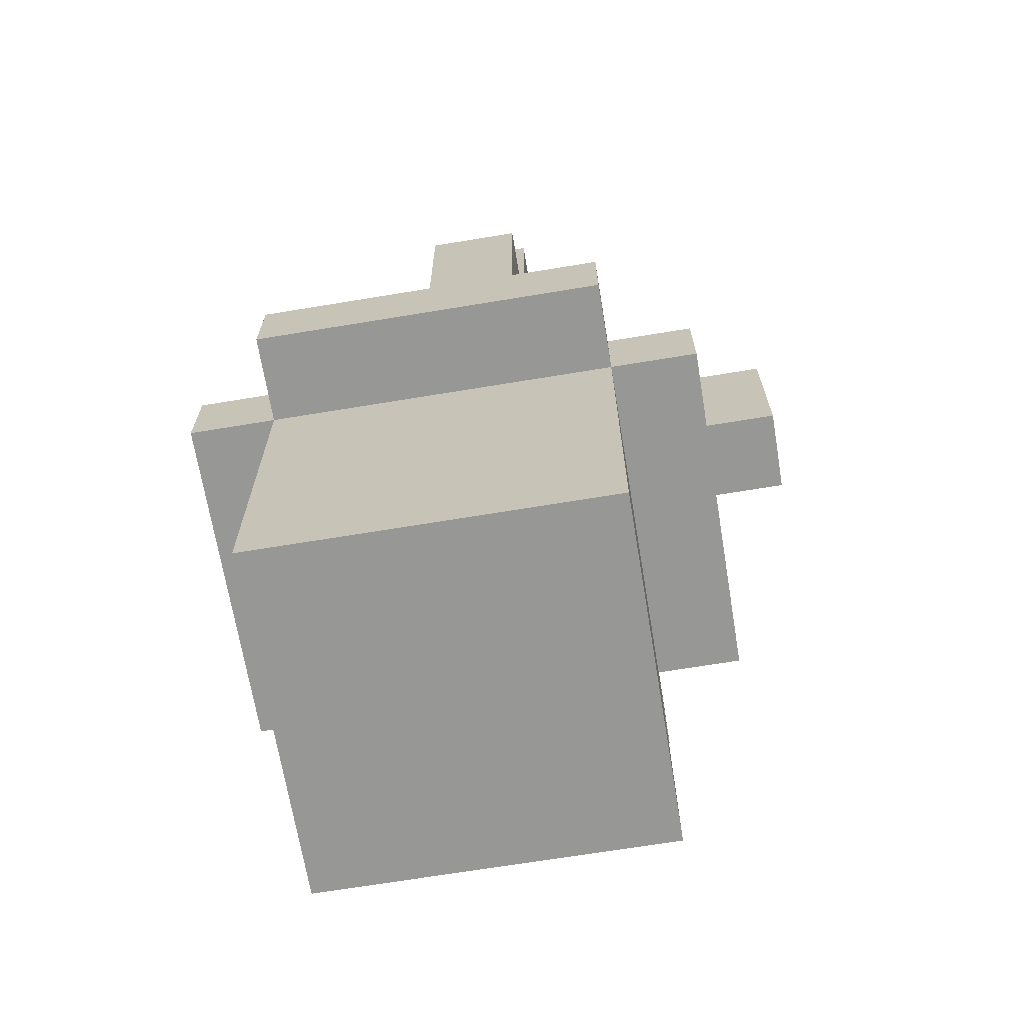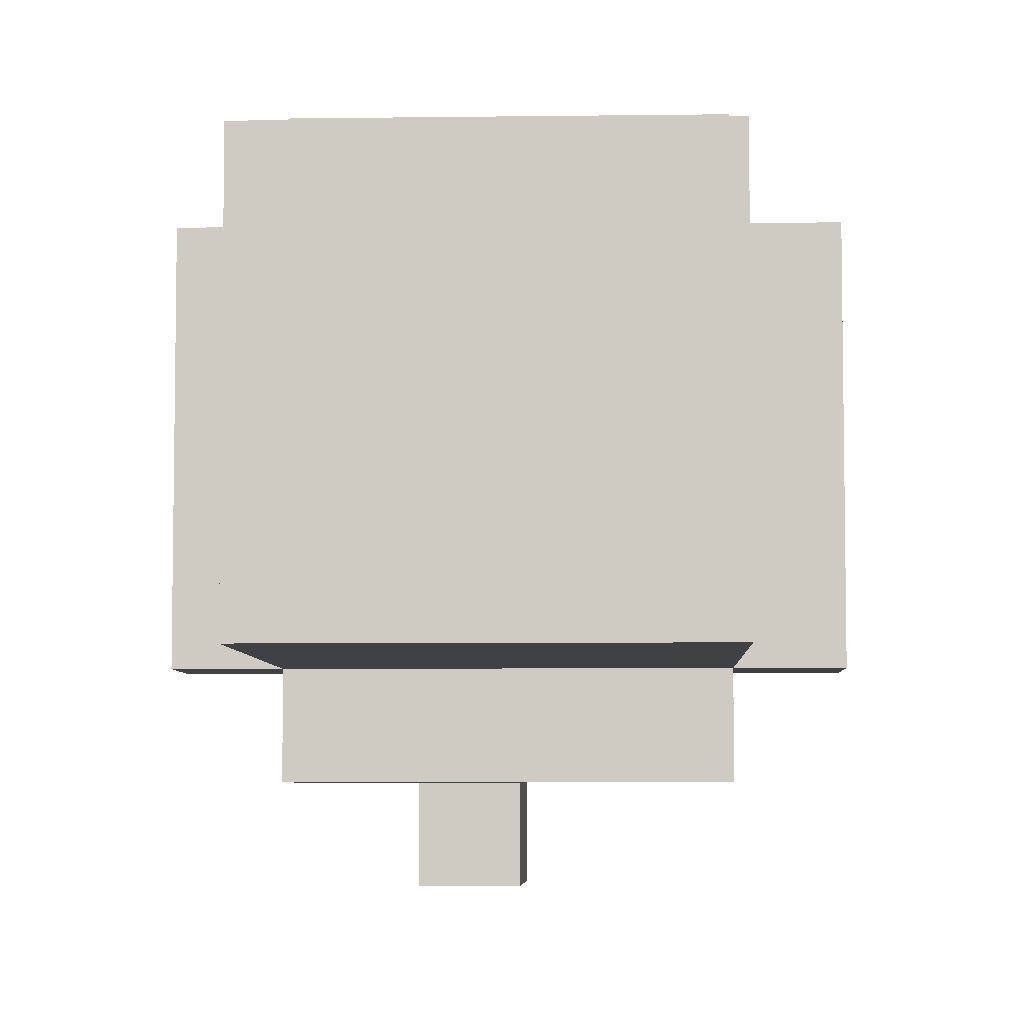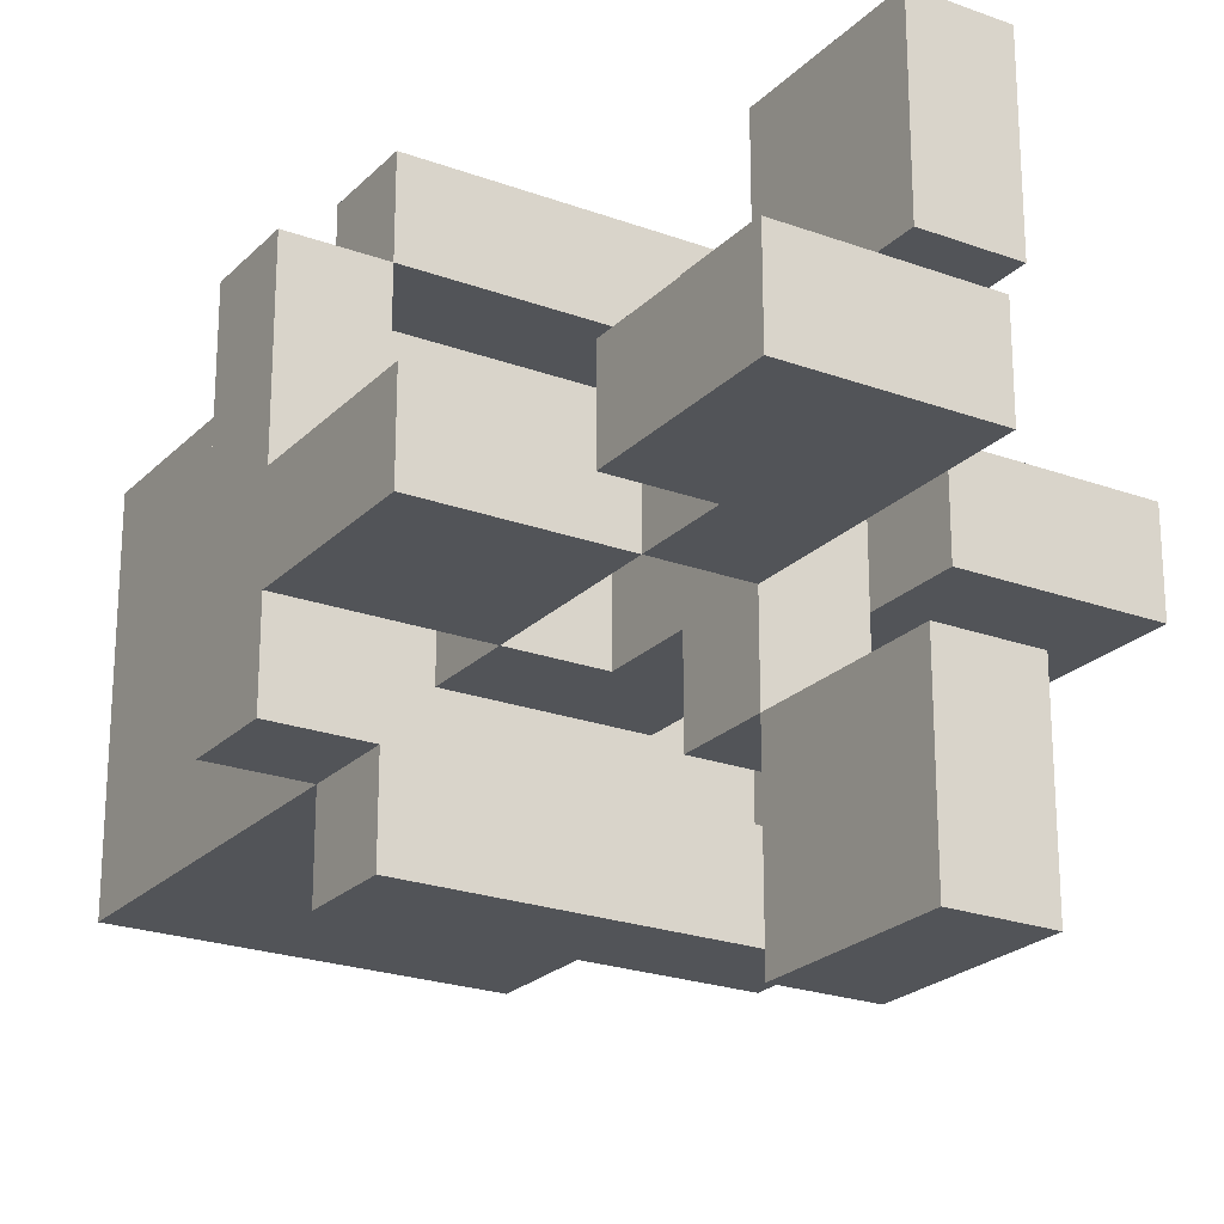
<metadata>
{"format":"obj","ext":"obj","renderer":"f3d","projection":"perspective","resolution":1024,"background":"white","views":[{"elev":-68.1,"azim":99.4,"up":"+Y"},{"elev":-5.9,"azim":2.3,"up":"+Z"},{"elev":-23.0,"azim":148.0,"up":"+Z"}]}
</metadata>
<code>
o
v -8.2 0.4 -1.5
v -8.2 0.4 -1.6
v -8.2 0.4 -1.8
v -8.2 0.4 -1.9
v -8.2 0.5 -1.5
v -8.2 0.5 -1.6
v -8.2 0.5 -1.8
v -8.2 0.5 -1.9
v -8.2 0.6 -1.7
v -8.2 0.6 -1.8
v -8.2 0.7 -1.7
v -8.2 0.7 -1.8
v -8.2 0.8 -1.7
v -8.2 0.8 -1.8
v -8.1 0 -1.5
v -8.1 0 -1.6
v -8.1 0 -1.8
v -8.1 0 -1.9
v -8.1 0.1 -1.5
v -8.1 0.1 -1.6
v -8.1 0.1 -1.8
v -8.1 0.1 -1.9
v -8.1 0.4 -1.4
v -8.1 0.4 -1.5
v -8.1 0.4 -1.6
v -8.1 0.4 -1.8
v -8.1 0.4 -1.9
v -8.1 0.4 -2
v -8.1 0.5 -1.4
v -8.1 0.5 -1.5
v -8.1 0.5 -1.9
v -8.1 0.5 -2
v -8 0.4 -1.7
v -8 0.4 -1.8
v -8 0.5 -1.6
v -8 0.5 -1.7
v -8 0.6 -1.5
v -8 0.6 -1.6
v -8 0.6 -1.7
v -8 0.6 -1.8
v -8 0.6 -1.9
v -8 0.7 -1.4
v -8 0.7 -1.5
v -8 0.7 -1.6
v -8 0.7 -1.8
v -8 0.7 -1.9
v -8 0.7 -2
v -8 0.7 -2.1
v -8 0.8 -1.4
v -8 0.8 -1.5
v -8 0.8 -1.6
v -8 0.8 -1.9
v -8 0.8 -2
v -8 0.8 -2.1
v -8 0.9 -1.4
v -8 0.9 -1.5
v -8 0.9 -1.6
v -8 0.9 -1.9
v -8 0.9 -2
v -8 0.9 -2.1
v -7.9 0.7 -1.7
v -7.9 0.7 -1.8
v -7.9 0.8 -1.7
v -7.9 0.8 -1.8
v -7.9 0.9 -1.7
v -7.9 0.9 -1.8
v -7.9 1 -1.7
v -7.9 1 -1.8
v -7.8 0.5 -1.7
v -7.8 0.5 -1.8
v -7.8 0.6 -1.7
v -7.8 0.6 -1.8
v -7.8 0.7 -1.7
v -7.8 0.7 -1.8
v -7.7 0.4 -1.5
v -7.7 0.4 -1.6
v -7.7 0.4 -1.8
v -7.7 0.4 -1.9
v -7.7 0.5 -1.5
v -7.7 0.5 -1.6
v -7.7 0.5 -1.7
v -7.7 0.5 -1.8
v -7.7 0.5 -1.9
v -8.1 0.4 -1.5
v -8.1 0.4 -1.6
v -8.1 0.4 -1.8
v -8.1 0.4 -1.9
v -8.1 0.5 -1.5
v -8.1 0.5 -1.6
v -8.1 0.5 -1.8
v -8.1 0.5 -1.9
v -8 0.7 -1.7
v -8 0.7 -1.8
v -8 0.8 -1.7
v -8 0.8 -1.8
v -7.9 0.5 -1.6
v -7.9 0.5 -1.7
v -7.9 0.5 -1.8
v -7.9 0.6 -1.5
v -7.9 0.6 -1.6
v -7.9 0.6 -1.7
v -7.9 0.6 -1.8
v -7.9 0.6 -1.9
v -7.9 0.7 -1.4
v -7.9 0.7 -1.5
v -7.9 0.7 -1.6
v -7.9 0.7 -1.7
v -7.9 0.7 -1.8
v -7.9 0.7 -1.9
v -7.9 0.7 -2
v -7.9 0.7 -2.1
v -7.9 0.8 -1.4
v -7.9 0.8 -1.5
v -7.9 0.8 -1.6
v -7.9 0.8 -1.9
v -7.9 0.8 -2
v -7.9 0.8 -2.1
v -7.9 0.9 -1.4
v -7.9 0.9 -1.5
v -7.9 0.9 -1.6
v -7.9 0.9 -1.9
v -7.9 0.9 -2
v -7.9 0.9 -2.1
v -7.8 0.4 -1.7
v -7.8 0.4 -1.8
v -7.8 0.5 -1.7
v -7.8 0.5 -1.8
v -7.8 0.7 -1.7
v -7.8 0.7 -1.8
v -7.8 0.8 -1.7
v -7.8 0.8 -1.8
v -7.7 0 -1.5
v -7.7 0 -1.6
v -7.7 0 -1.8
v -7.7 0 -1.9
v -7.7 0.1 -1.5
v -7.7 0.1 -1.6
v -7.7 0.1 -1.8
v -7.7 0.1 -1.9
v -7.7 0.4 -1.4
v -7.7 0.4 -1.5
v -7.7 0.4 -1.6
v -7.7 0.4 -1.8
v -7.7 0.4 -1.9
v -7.7 0.4 -2
v -7.7 0.5 -1.4
v -7.7 0.5 -1.5
v -7.7 0.5 -1.9
v -7.7 0.5 -2
v -7.7 0.8 -1.7
v -7.7 0.8 -1.8
v -7.7 0.9 -1.7
v -7.7 0.9 -1.8
v -7.7 1 -1.7
v -7.7 1 -1.8
v -7.6 0.4 -1.5
v -7.6 0.4 -1.6
v -7.6 0.4 -1.8
v -7.6 0.4 -1.9
v -7.6 0.5 -1.5
v -7.6 0.5 -1.6
v -7.6 0.5 -1.7
v -7.6 0.5 -1.8
v -7.6 0.5 -1.9
v -7.6 0.6 -1.7
v -7.6 0.6 -1.8
v -7.6 0.7 -1.7
v -7.6 0.7 -1.8
v -8.1 0.4 -1.4
v -8.1 0.5 -1.4
v -8 0.4 -1.4
v -8 0.5 -1.4
v -8 0.7 -1.4
v -8 0.8 -1.4
v -8 0.9 -1.4
v -7.9 0.7 -1.4
v -7.9 0.8 -1.4
v -7.9 0.9 -1.4
v -7.8 0.4 -1.4
v -7.8 0.5 -1.4
v -7.7 0.4 -1.4
v -7.7 0.5 -1.4
v -8.2 0.4 -1.5
v -8.2 0.5 -1.5
v -8.1 0 -1.5
v -8.1 0.1 -1.5
v -8.1 0.4 -1.5
v -8.1 0.5 -1.5
v -8 0 -1.5
v -8 0.1 -1.5
v -8 0.4 -1.5
v -8 0.6 -1.5
v -8 0.7 -1.5
v -7.9 0.6 -1.5
v -7.9 0.7 -1.5
v -7.8 0 -1.5
v -7.8 0.1 -1.5
v -7.8 0.4 -1.5
v -7.7 0 -1.5
v -7.7 0.1 -1.5
v -7.7 0.4 -1.5
v -7.7 0.5 -1.5
v -7.6 0.4 -1.5
v -7.6 0.5 -1.5
v -8 0.5 -1.6
v -8 0.6 -1.6
v -7.9 0.5 -1.6
v -7.9 0.6 -1.6
v -8.2 0.6 -1.7
v -8.2 0.7 -1.7
v -8.2 0.8 -1.7
v -8.1 0.6 -1.7
v -8.1 0.7 -1.7
v -8.1 0.8 -1.7
v -8 0.4 -1.7
v -8 0.5 -1.7
v -8 0.6 -1.7
v -8 0.7 -1.7
v -8 0.8 -1.7
v -7.9 0.5 -1.7
v -7.9 0.6 -1.7
v -7.9 0.7 -1.7
v -7.9 0.8 -1.7
v -7.9 0.9 -1.7
v -7.9 1 -1.7
v -7.8 0.4 -1.7
v -7.8 0.5 -1.7
v -7.8 0.6 -1.7
v -7.8 0.7 -1.7
v -7.8 0.8 -1.7
v -7.8 0.9 -1.7
v -7.8 1 -1.7
v -7.7 0.5 -1.7
v -7.7 0.6 -1.7
v -7.7 0.7 -1.7
v -7.7 0.8 -1.7
v -7.7 0.9 -1.7
v -7.7 1 -1.7
v -7.6 0.5 -1.7
v -7.6 0.6 -1.7
v -7.6 0.7 -1.7
v -8.1 0.4 -1.9
v -8.1 0.5 -1.9
v -8 0.4 -1.9
v -8 0.5 -1.9
v -8 0.7 -1.9
v -8 0.8 -1.9
v -8 0.9 -1.9
v -7.9 0.7 -1.9
v -7.9 0.8 -1.9
v -7.9 0.9 -1.9
v -7.8 0.4 -1.9
v -7.8 0.5 -1.9
v -7.7 0.4 -1.9
v -7.7 0.5 -1.9
v -8.1 0.4 -1.5
v -8.1 0.5 -1.5
v -8 0.4 -1.5
v -8 0.5 -1.5
v -7.8 0.4 -1.5
v -7.8 0.5 -1.5
v -7.7 0.4 -1.5
v -7.7 0.5 -1.5
v -8 0.6 -1.6
v -8 0.7 -1.6
v -8 0.8 -1.6
v -8 0.9 -1.6
v -7.9 0.6 -1.6
v -7.9 0.7 -1.6
v -7.9 0.8 -1.6
v -7.9 0.9 -1.6
v -8.2 0.6 -1.8
v -8.2 0.7 -1.8
v -8.2 0.8 -1.8
v -8.1 0.6 -1.8
v -8.1 0.7 -1.8
v -8.1 0.8 -1.8
v -8 0.4 -1.8
v -8 0.6 -1.8
v -8 0.7 -1.8
v -8 0.8 -1.8
v -7.9 0.5 -1.8
v -7.9 0.6 -1.8
v -7.9 0.7 -1.8
v -7.9 0.8 -1.8
v -7.9 0.9 -1.8
v -7.9 1 -1.8
v -7.8 0.4 -1.8
v -7.8 0.5 -1.8
v -7.8 0.6 -1.8
v -7.8 0.7 -1.8
v -7.8 0.8 -1.8
v -7.8 0.9 -1.8
v -7.8 1 -1.8
v -7.7 0.5 -1.8
v -7.7 0.6 -1.8
v -7.7 0.7 -1.8
v -7.7 0.8 -1.8
v -7.7 0.9 -1.8
v -7.7 1 -1.8
v -7.6 0.5 -1.8
v -7.6 0.6 -1.8
v -7.6 0.7 -1.8
v -8.2 0.4 -1.9
v -8.2 0.5 -1.9
v -8.1 0 -1.9
v -8.1 0.1 -1.9
v -8.1 0.4 -1.9
v -8.1 0.5 -1.9
v -8 0 -1.9
v -8 0.1 -1.9
v -8 0.4 -1.9
v -8 0.6 -1.9
v -8 0.7 -1.9
v -7.9 0.6 -1.9
v -7.9 0.7 -1.9
v -7.8 0 -1.9
v -7.8 0.1 -1.9
v -7.8 0.4 -1.9
v -7.7 0 -1.9
v -7.7 0.1 -1.9
v -7.7 0.4 -1.9
v -7.7 0.5 -1.9
v -7.6 0.4 -1.9
v -7.6 0.5 -1.9
v -8.1 0.4 -2
v -8.1 0.5 -2
v -8 0.4 -2
v -8 0.5 -2
v -7.8 0.4 -2
v -7.8 0.5 -2
v -7.7 0.4 -2
v -7.7 0.5 -2
v -8 0.7 -2.1
v -8 0.8 -2.1
v -8 0.9 -2.1
v -7.9 0.7 -2.1
v -7.9 0.8 -2.1
v -7.9 0.9 -2.1
v -8.1 0 -1.5
v -8 0 -1.5
v -7.8 0 -1.5
v -7.7 0 -1.5
v -8.1 0 -1.6
v -8 0 -1.6
v -7.8 0 -1.6
v -7.7 0 -1.6
v -8.1 0 -1.8
v -8 0 -1.8
v -7.8 0 -1.8
v -7.7 0 -1.8
v -8.1 0 -1.9
v -8 0 -1.9
v -7.8 0 -1.9
v -7.7 0 -1.9
v -8.1 0.4 -1.4
v -8 0.4 -1.4
v -7.8 0.4 -1.4
v -7.7 0.4 -1.4
v -8.2 0.4 -1.5
v -8.1 0.4 -1.5
v -8 0.4 -1.5
v -7.8 0.4 -1.5
v -7.7 0.4 -1.5
v -7.6 0.4 -1.5
v -8.2 0.4 -1.6
v -8.1 0.4 -1.6
v -7.7 0.4 -1.6
v -7.6 0.4 -1.6
v -8.2 0.4 -1.8
v -8.1 0.4 -1.8
v -7.7 0.4 -1.8
v -7.6 0.4 -1.8
v -8.2 0.4 -1.9
v -8.1 0.4 -1.9
v -8 0.4 -1.9
v -7.8 0.4 -1.9
v -7.7 0.4 -1.9
v -7.6 0.4 -1.9
v -8.1 0.4 -2
v -8 0.4 -2
v -7.8 0.4 -2
v -7.7 0.4 -2
v -8 0.5 -1.6
v -7.9 0.5 -1.6
v -8 0.5 -1.7
v -7.9 0.5 -1.7
v -7.8 0.5 -1.7
v -7.7 0.5 -1.7
v -7.8 0.5 -1.8
v -7.7 0.5 -1.8
v -8 0.6 -1.5
v -7.9 0.6 -1.5
v -8 0.6 -1.6
v -7.9 0.6 -1.6
v -8.2 0.6 -1.7
v -8.1 0.6 -1.7
v -8 0.6 -1.7
v -8.2 0.6 -1.8
v -8.1 0.6 -1.8
v -8 0.6 -1.8
v -7.9 0.6 -1.8
v -8 0.6 -1.9
v -7.9 0.6 -1.9
v -8 0.7 -1.4
v -7.9 0.7 -1.4
v -8 0.7 -1.5
v -7.9 0.7 -1.5
v -7.9 0.7 -1.7
v -7.8 0.7 -1.7
v -7.9 0.7 -1.8
v -7.8 0.7 -1.8
v -8 0.7 -1.9
v -7.9 0.7 -1.9
v -8 0.7 -2
v -7.9 0.7 -2
v -8 0.7 -2.1
v -7.9 0.7 -2.1
v -7.8 0.8 -1.7
v -7.7 0.8 -1.7
v -7.8 0.8 -1.8
v -7.7 0.8 -1.8
v -8.1 0.4 -1.5
v -8 0.4 -1.5
v -7.8 0.4 -1.5
v -7.7 0.4 -1.5
v -8.1 0.4 -1.6
v -8 0.4 -1.6
v -7.8 0.4 -1.6
v -7.7 0.4 -1.6
v -8 0.4 -1.7
v -7.8 0.4 -1.7
v -8.1 0.4 -1.8
v -8 0.4 -1.8
v -7.8 0.4 -1.8
v -7.7 0.4 -1.8
v -8.1 0.4 -1.9
v -8 0.4 -1.9
v -7.8 0.4 -1.9
v -7.7 0.4 -1.9
v -8.1 0.5 -1.4
v -8 0.5 -1.4
v -7.8 0.5 -1.4
v -7.7 0.5 -1.4
v -8.2 0.5 -1.5
v -8.1 0.5 -1.5
v -8 0.5 -1.5
v -7.8 0.5 -1.5
v -7.7 0.5 -1.5
v -7.6 0.5 -1.5
v -8.2 0.5 -1.6
v -8.1 0.5 -1.6
v -7.7 0.5 -1.6
v -7.6 0.5 -1.6
v -7.9 0.5 -1.7
v -7.8 0.5 -1.7
v -7.7 0.5 -1.7
v -7.6 0.5 -1.7
v -8.2 0.5 -1.8
v -8.1 0.5 -1.8
v -7.9 0.5 -1.8
v -7.8 0.5 -1.8
v -7.7 0.5 -1.8
v -7.6 0.5 -1.8
v -8.2 0.5 -1.9
v -8.1 0.5 -1.9
v -8 0.5 -1.9
v -7.8 0.5 -1.9
v -7.7 0.5 -1.9
v -7.6 0.5 -1.9
v -8.1 0.5 -2
v -8 0.5 -2
v -7.8 0.5 -2
v -7.7 0.5 -2
v -8 0.6 -1.6
v -7.9 0.6 -1.6
v -8 0.6 -1.7
v -7.9 0.6 -1.7
v -8 0.7 -1.7
v -7.9 0.7 -1.7
v -7.8 0.7 -1.7
v -7.7 0.7 -1.7
v -7.6 0.7 -1.7
v -8 0.7 -1.8
v -7.9 0.7 -1.8
v -7.8 0.7 -1.8
v -7.7 0.7 -1.8
v -7.6 0.7 -1.8
v -8 0.7 -1.9
v -7.9 0.7 -1.9
v -8.2 0.8 -1.7
v -8.1 0.8 -1.7
v -8 0.8 -1.7
v -8.2 0.8 -1.8
v -8.1 0.8 -1.8
v -8 0.8 -1.8
v -8 0.9 -1.4
v -7.9 0.9 -1.4
v -8 0.9 -1.5
v -7.9 0.9 -1.5
v -8 0.9 -1.6
v -7.9 0.9 -1.6
v -8 0.9 -1.9
v -7.9 0.9 -1.9
v -8 0.9 -2
v -7.9 0.9 -2
v -8 0.9 -2.1
v -7.9 0.9 -2.1
v -7.9 1 -1.7
v -7.8 1 -1.7
v -7.7 1 -1.7
v -7.9 1 -1.8
v -7.8 1 -1.8
v -7.7 1 -1.8
f 5 2 1
f 6 3 2
f 6 2 5
f 7 4 3
f 7 3 6
f 8 4 7
f 11 10 9
f 12 10 11
f 13 12 11
f 14 12 13
f 19 16 15
f 20 17 16
f 20 16 19
f 21 18 17
f 21 17 20
f 22 18 21
f 24 20 19
f 25 21 20
f 25 20 24
f 26 22 21
f 26 21 25
f 27 22 26
f 29 24 23
f 30 24 29
f 31 28 27
f 32 28 31
f 36 34 33
f 38 36 35
f 39 34 36
f 39 36 38
f 40 34 39
f 43 38 37
f 44 38 43
f 45 41 40
f 46 41 45
f 49 43 42
f 50 44 43
f 50 43 49
f 51 44 50
f 52 47 46
f 53 48 47
f 53 47 52
f 54 48 53
f 55 50 49
f 56 51 50
f 56 50 55
f 57 51 56
f 58 53 52
f 59 54 53
f 59 53 58
f 60 54 59
f 63 62 61
f 64 62 63
f 65 64 63
f 66 64 65
f 67 66 65
f 68 66 67
f 71 70 69
f 72 70 71
f 73 72 71
f 74 72 73
f 79 76 75
f 80 77 76
f 80 76 79
f 81 77 80
f 82 78 77
f 82 77 81
f 83 78 82
f 84 85 88
f 85 86 89
f 88 85 89
f 86 87 90
f 89 86 90
f 90 87 91
f 92 93 94
f 94 93 95
f 96 97 100
f 97 98 100
f 100 98 101
f 101 98 102
f 99 100 105
f 105 100 106
f 101 102 107
f 102 103 107
f 107 103 108
f 108 103 109
f 104 105 112
f 105 106 113
f 112 105 113
f 113 106 114
f 109 110 115
f 110 111 116
f 115 110 116
f 116 111 117
f 112 113 118
f 113 114 119
f 118 113 119
f 119 114 120
f 115 116 121
f 116 117 122
f 121 116 122
f 122 117 123
f 124 125 126
f 126 125 127
f 128 129 130
f 130 129 131
f 132 133 136
f 133 134 137
f 136 133 137
f 134 135 138
f 137 134 138
f 138 135 139
f 136 137 141
f 137 138 142
f 141 137 142
f 138 139 143
f 142 138 143
f 143 139 144
f 140 141 146
f 146 141 147
f 144 145 148
f 148 145 149
f 150 151 152
f 152 151 153
f 152 153 154
f 154 153 155
f 156 157 160
f 157 158 161
f 160 157 161
f 161 158 162
f 158 159 163
f 162 158 163
f 163 159 164
f 162 163 165
f 165 163 166
f 165 166 167
f 167 166 168
f 171 170 169
f 172 170 171
f 176 174 173
f 177 175 174
f 177 174 176
f 178 175 177
f 179 172 171
f 180 172 179
f 181 180 179
f 182 180 181
f 187 184 183
f 188 184 187
f 189 186 185
f 190 187 186
f 190 186 189
f 191 187 190
f 194 193 192
f 195 193 194
f 196 190 189
f 197 191 190
f 197 190 196
f 198 191 197
f 199 197 196
f 200 198 197
f 200 197 199
f 201 198 200
f 203 202 201
f 204 202 203
f 207 206 205
f 208 206 207
f 212 210 209
f 213 211 210
f 213 210 212
f 214 211 213
f 217 213 212
f 218 214 213
f 218 213 217
f 219 214 218
f 220 216 215
f 221 218 217
f 222 218 221
f 226 220 215
f 227 220 226
f 229 223 222
f 230 224 223
f 230 223 229
f 231 225 224
f 231 224 230
f 232 225 231
f 233 228 227
f 234 229 228
f 234 228 233
f 235 229 234
f 236 231 230
f 237 232 231
f 237 231 236
f 238 232 237
f 239 234 233
f 240 235 234
f 240 234 239
f 241 235 240
f 244 243 242
f 245 243 244
f 249 247 246
f 250 248 247
f 250 247 249
f 251 248 250
f 252 245 244
f 253 245 252
f 254 253 252
f 255 253 254
f 256 257 258
f 258 257 259
f 258 259 260
f 260 259 261
f 260 261 262
f 262 261 263
f 264 265 268
f 265 266 269
f 268 265 269
f 266 267 270
f 269 266 270
f 270 267 271
f 272 273 275
f 273 274 276
f 275 273 276
f 276 274 277
f 275 276 279
f 276 277 280
f 279 276 280
f 280 277 281
f 278 279 282
f 282 279 283
f 278 282 288
f 288 282 289
f 284 285 291
f 285 286 292
f 291 285 292
f 286 287 293
f 292 286 293
f 293 287 294
f 289 290 295
f 290 291 296
f 295 290 296
f 296 291 297
f 292 293 298
f 293 294 299
f 298 293 299
f 299 294 300
f 295 296 301
f 296 297 302
f 301 296 302
f 302 297 303
f 304 305 308
f 308 305 309
f 306 307 310
f 307 308 311
f 310 307 311
f 311 308 312
f 313 314 315
f 315 314 316
f 310 311 317
f 311 312 318
f 317 311 318
f 318 312 319
f 317 318 320
f 318 319 321
f 320 318 321
f 321 319 322
f 322 323 324
f 324 323 325
f 326 327 328
f 328 327 329
f 328 329 330
f 330 329 331
f 330 331 332
f 332 331 333
f 334 335 337
f 335 336 338
f 337 335 338
f 338 336 339
f 344 341 340
f 345 342 341
f 345 341 344
f 346 343 342
f 346 342 345
f 347 343 346
f 348 345 344
f 348 346 345
f 348 347 346
f 349 347 348
f 350 347 349
f 351 347 350
f 352 349 348
f 353 350 349
f 353 349 352
f 354 351 350
f 354 350 353
f 355 351 354
f 361 357 356
f 362 358 357
f 362 357 361
f 363 359 358
f 363 358 362
f 364 359 363
f 366 361 360
f 367 361 366
f 368 365 364
f 369 365 368
f 370 367 366
f 371 367 370
f 372 369 368
f 373 369 372
f 374 371 370
f 375 371 374
f 378 373 372
f 379 373 378
f 380 376 375
f 381 377 376
f 381 376 380
f 382 378 377
f 382 377 381
f 383 378 382
f 386 385 384
f 387 385 386
f 390 389 388
f 391 389 390
f 394 393 392
f 395 393 394
f 399 397 396
f 400 398 397
f 400 397 399
f 401 398 400
f 403 402 401
f 404 402 403
f 407 406 405
f 408 406 407
f 411 410 409
f 412 410 411
f 415 414 413
f 416 414 415
f 417 416 415
f 418 416 417
f 421 420 419
f 422 420 421
f 423 424 427
f 424 425 428
f 427 424 428
f 425 426 429
f 428 425 429
f 429 426 430
f 427 428 431
f 428 429 431
f 429 430 431
f 431 430 432
f 427 431 433
f 433 431 434
f 432 430 435
f 435 430 436
f 433 434 437
f 434 435 438
f 437 434 438
f 435 436 439
f 438 435 439
f 439 436 440
f 441 442 446
f 442 443 447
f 446 442 447
f 443 444 448
f 447 443 448
f 448 444 449
f 445 446 451
f 451 446 452
f 449 450 453
f 453 450 454
f 453 454 457
f 457 454 458
f 451 452 459
f 459 452 460
f 455 456 461
f 461 456 462
f 459 460 465
f 465 460 466
f 463 464 469
f 469 464 470
f 466 467 471
f 467 468 472
f 471 467 472
f 468 469 473
f 472 468 473
f 473 469 474
f 475 476 477
f 477 476 478
f 479 480 484
f 484 480 485
f 481 482 486
f 482 483 487
f 486 482 487
f 487 483 488
f 484 485 489
f 489 485 490
f 491 492 494
f 492 493 495
f 494 492 495
f 495 493 496
f 497 498 499
f 499 498 500
f 499 500 501
f 501 500 502
f 503 504 505
f 505 504 506
f 505 506 507
f 507 506 508
f 509 510 512
f 510 511 513
f 512 510 513
f 513 511 514

</code>
